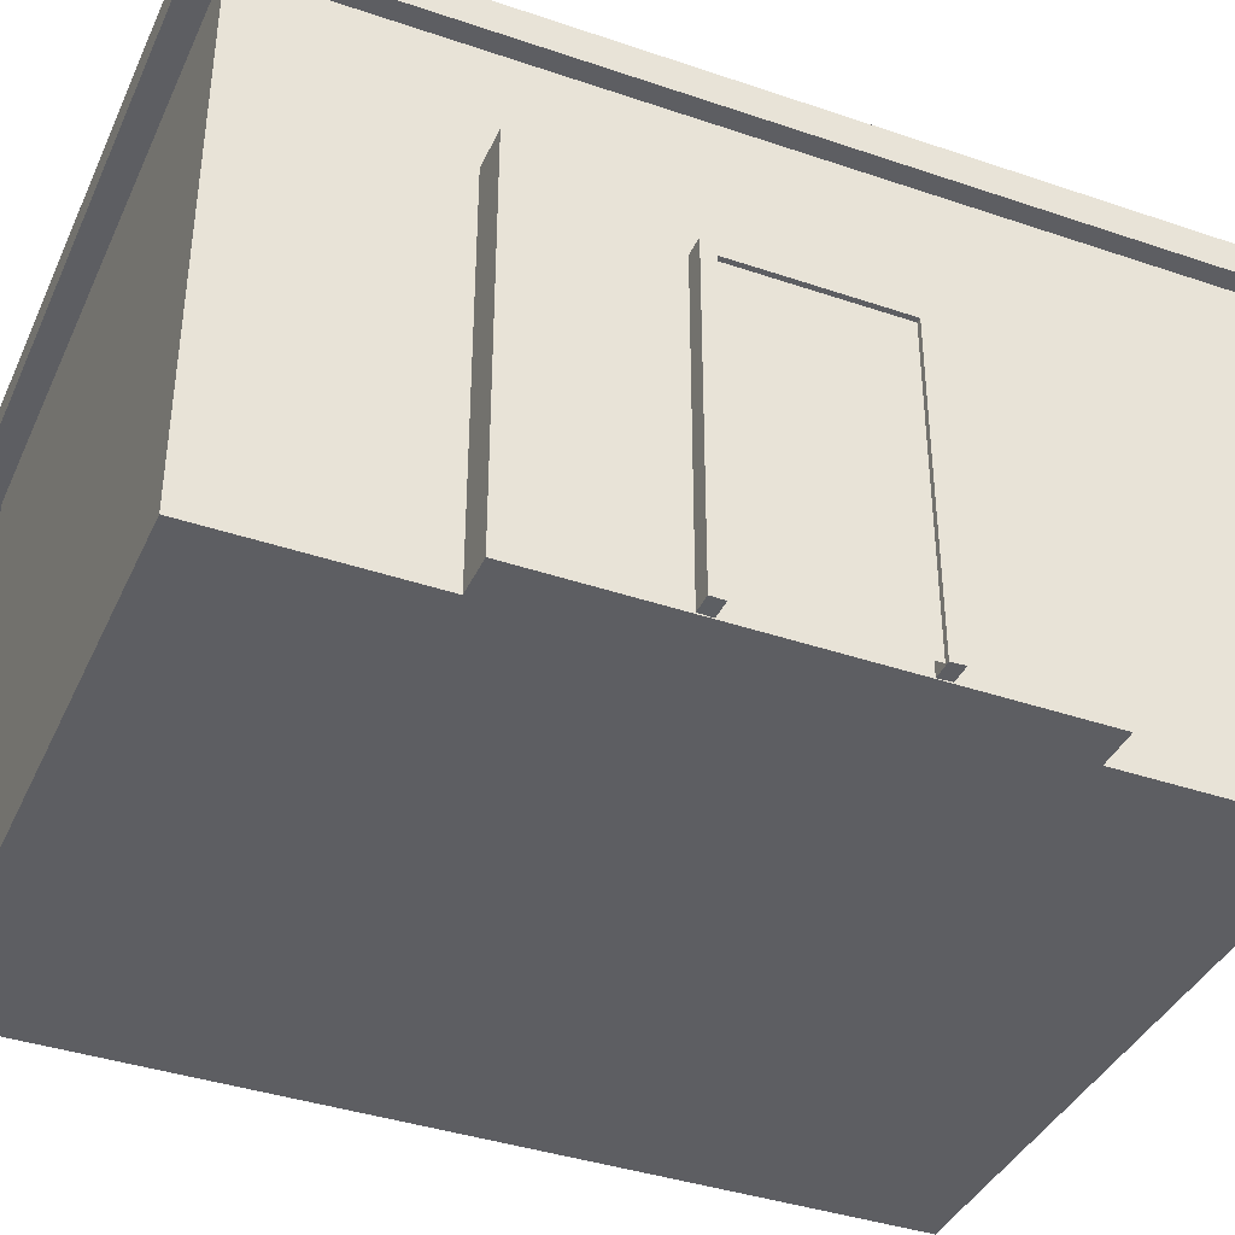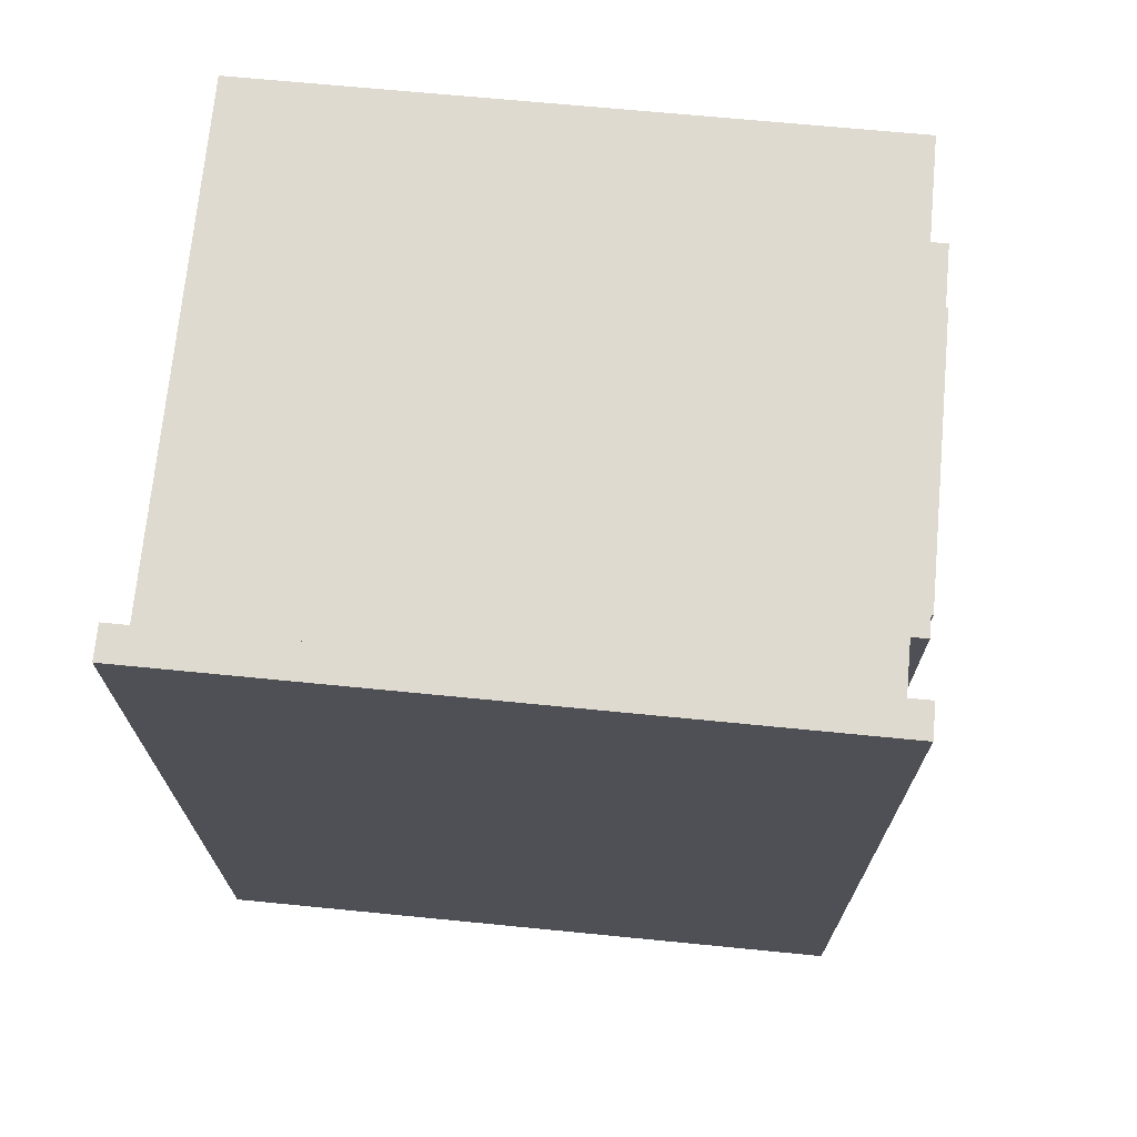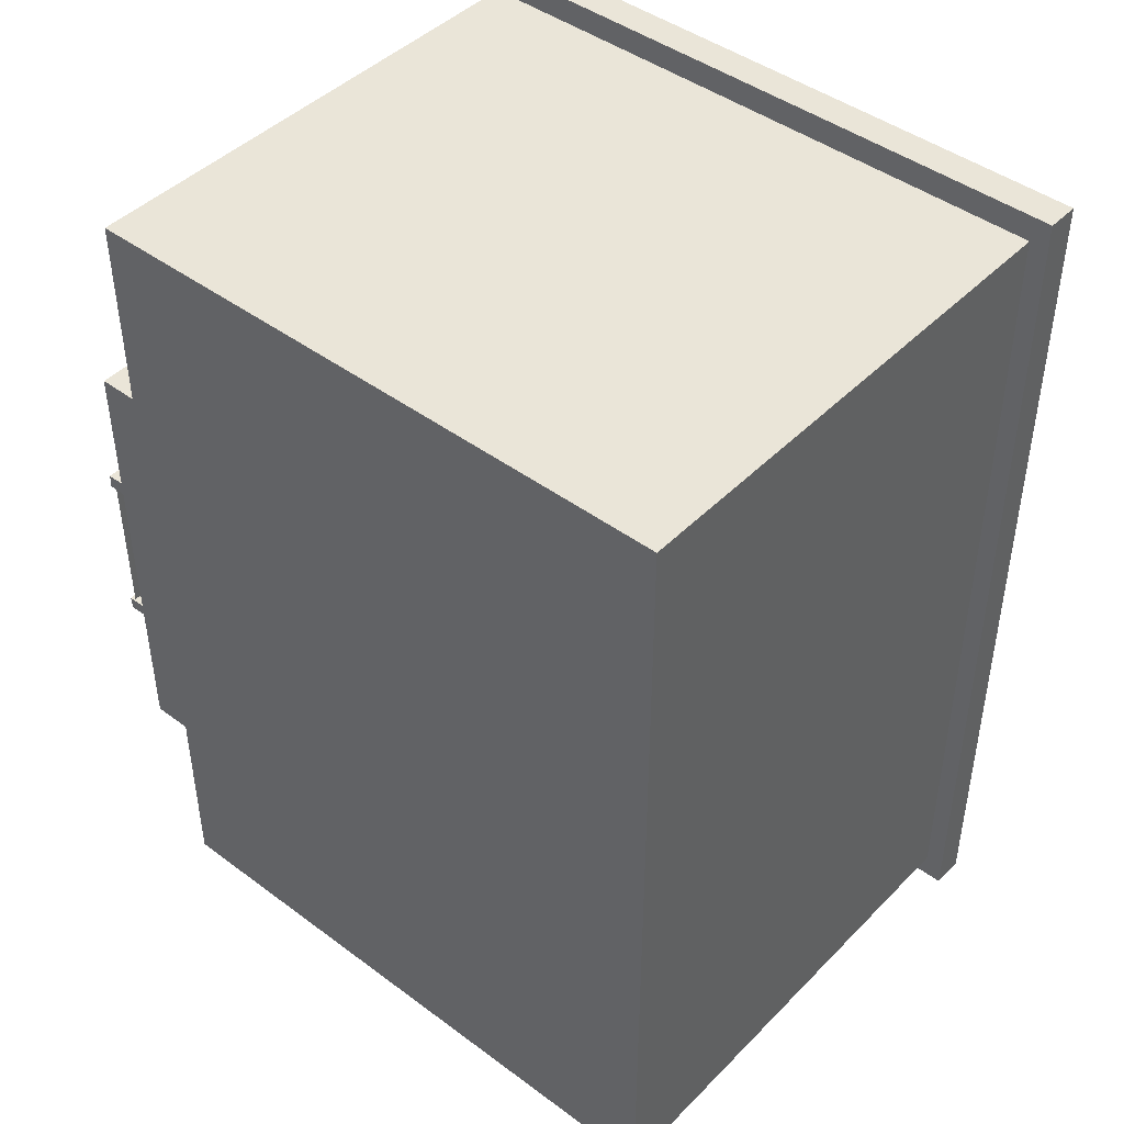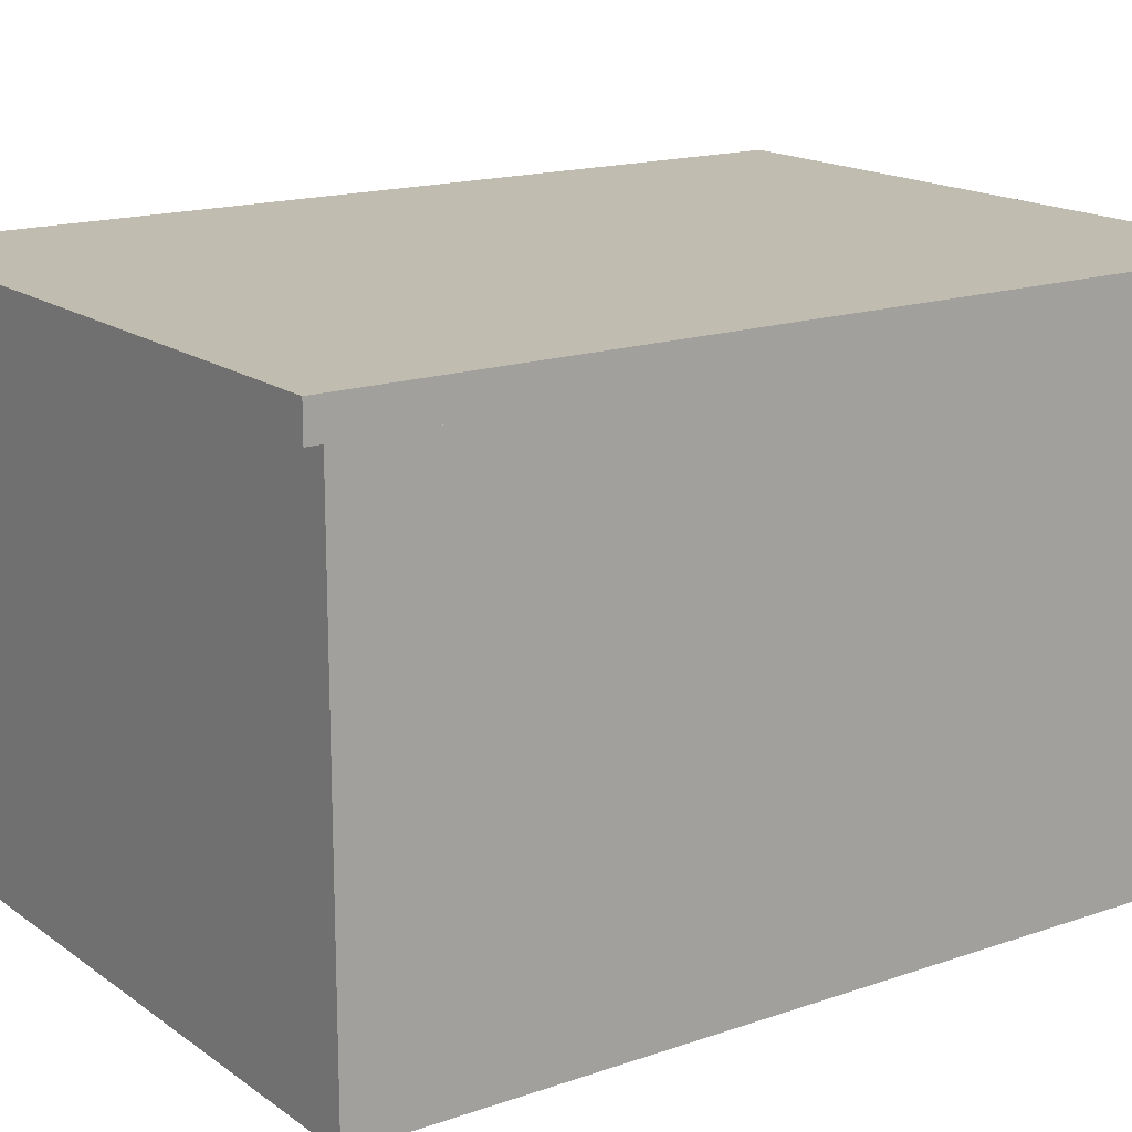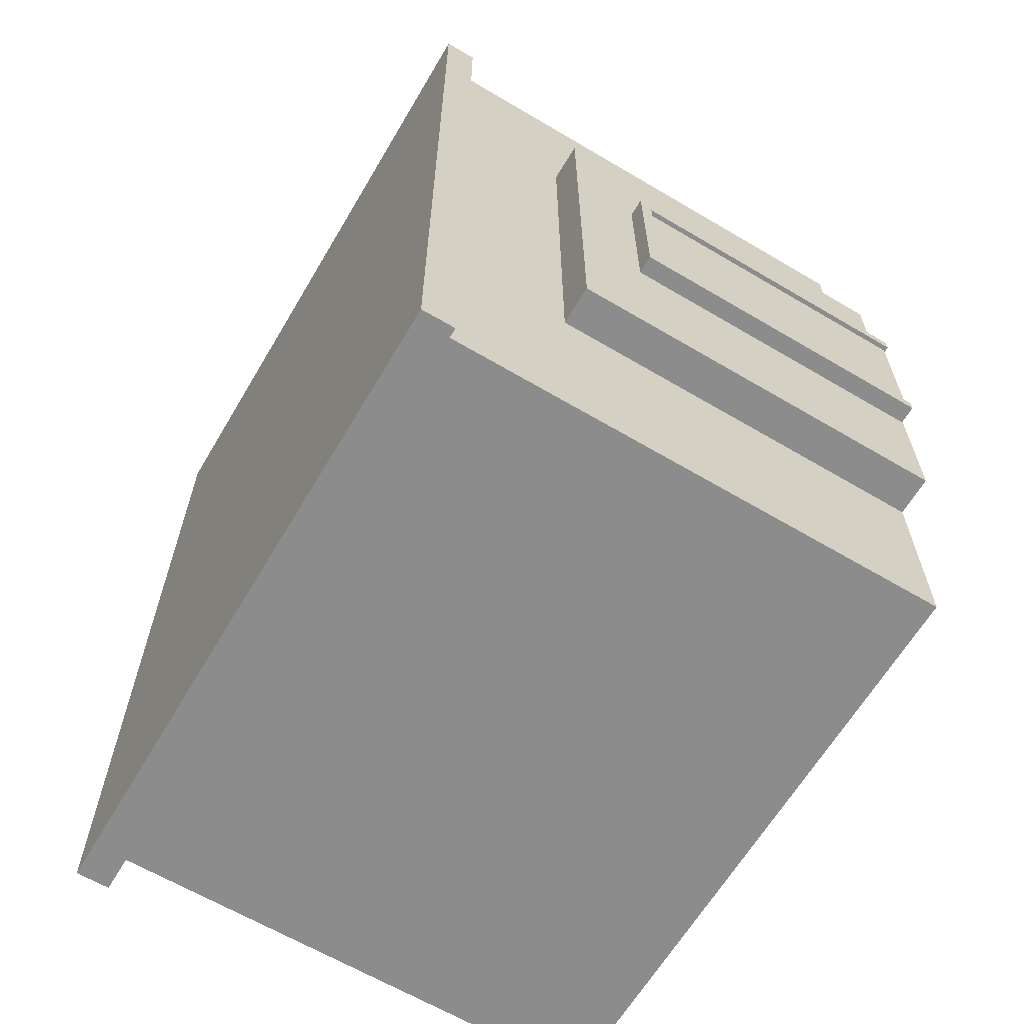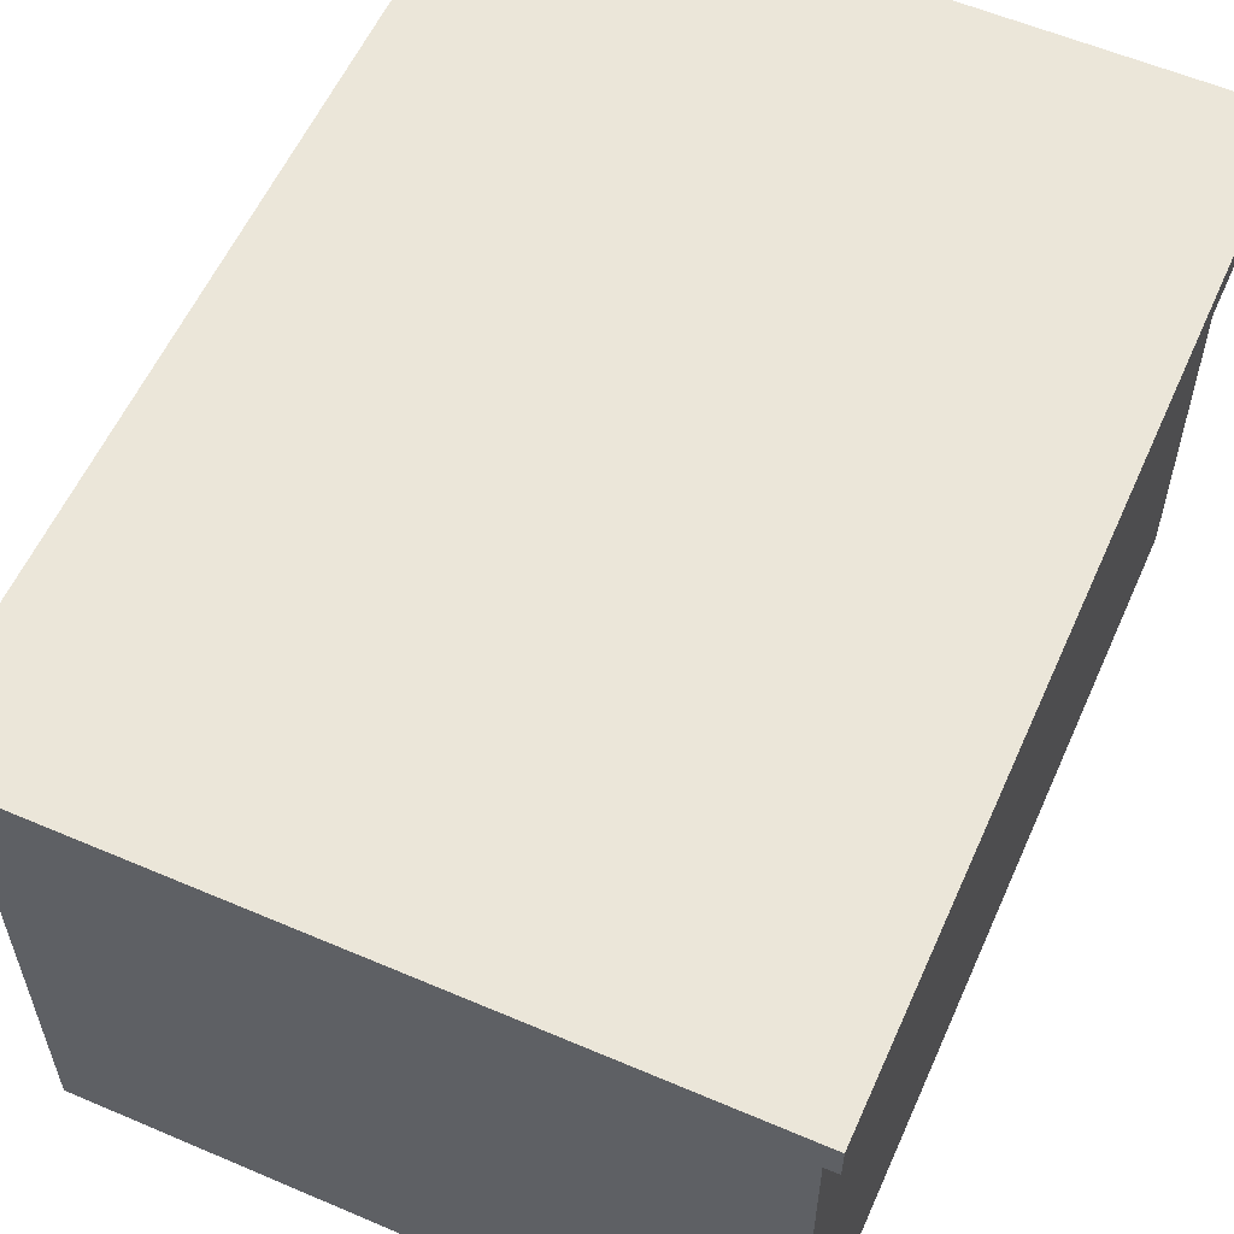
<metadata>
{"format":"obj","ext":"obj","renderer":"f3d","projection":"perspective","resolution":1024,"background":"white","views":[{"elev":-39.2,"azim":-113.0,"up":"+Y"},{"elev":70.6,"azim":-174.6,"up":"+Z"},{"elev":44.5,"azim":40.8,"up":"+Z"},{"elev":16.3,"azim":54.7,"up":"+Y"},{"elev":-64.2,"azim":-120.8,"up":"+Z"},{"elev":57.6,"azim":23.9,"up":"+Y"}]}
</metadata>
<code>
g roof_Cube.130
v -15.34 0.3211 -6.873
v -15.34 0.3211 -8.621
v -16.61 0.3253 -6.873
v -16.61 0.3253 -8.621
v -15.33 0.3856 -6.873
v -15.33 0.3856 -8.621
v -16.61 0.3899 -6.873
v -16.61 0.3899 -8.621
f 4 2 1 3
f 8 7 5 6
f 1 2 6 5
f 2 4 8 6
f 4 3 7 8
f 3 1 5 7
g tiny_front-of_isolated_Cube.129
v -15.37 -0.6691 -6.924
v -15.37 0.3212 -6.924
v -15.37 -0.6691 -8.571
v -15.37 0.3212 -8.571
v -16.58 -0.6691 -6.924
v -16.58 0.3252 -6.924
v -16.58 -0.6691 -8.571
v -16.58 0.3252 -8.571
v -15.37 -0.6691 -8.19
v -15.37 -0.6691 -7.305
v -15.37 0.3212 -7.305
v -15.37 0.3212 -8.19
v -16.58 -0.6691 -7.305
v -16.58 -0.6691 -8.19
v -16.58 0.3252 -8.19
v -16.58 0.3252 -7.305
v -15.37 0.08125 -6.924
v -15.37 0.08125 -8.571
v -16.58 0.0843 -8.571
v -16.58 0.0843 -6.924
v -16.58 0.0843 -8.19
v -16.58 0.0843 -7.305
v -15.37 0.08125 -7.305
v -15.37 0.08125 -8.19
v -16.65 -0.6691 -7.305
v -16.65 -0.6691 -8.19
v -16.65 0.0843 -8.19
v -16.65 0.0843 -7.305
f 32 26 12 20
f 26 27 16 12
f 30 28 14 24
f 28 25 10 14
f 18 9 13 21
f 11 17 22 15
f 17 18 21 22
f 27 29 23 16
f 29 30 24 23
f 25 31 19 10
f 31 32 20 19
f 18 17 32 31
f 9 18 31 25
f 29 35 36 30
f 15 22 29 27
f 13 9 25 28
f 21 13 28 30
f 11 15 27 26
f 17 11 26 32
f 34 33 36 35
f 30 36 33 21
f 21 33 34 22
f 22 34 35 29
g doorframe.022_Cube.127
v -16.69 -0.6667 -7.916
v -16.69 -0.04729 -7.916
v -16.69 -0.6667 -7.562
v -16.69 -0.04729 -7.562
v -16.69 -0.07172 -7.588
v -16.69 -0.07172 -7.89
v -16.69 -0.6675 -7.588
v -16.69 -0.6675 -7.89
v -16.63 -0.07172 -7.89
v -16.63 -0.6675 -7.588
v -16.63 -0.6675 -7.89
v -16.63 -0.07172 -7.588
v -16.63 -0.04729 -7.562
v -16.63 -0.04729 -7.916
v -16.63 -0.6667 -7.562
v -16.63 -0.6667 -7.916
f 38 37 44 42
f 40 38 42 41
f 46 43 41 48
f 49 48 45 50
f 46 48 49 51
f 38 50 52 37
f 45 47 52 50
f 44 47 45 42
f 39 43 46 51
f 39 51 49 40
f 39 40 41 43
f 44 37 52 47
f 42 45 48 41
f 40 49 50 38
g door.023_Plane.064
v -16.68 -0.06184 -7.578
v -16.68 -0.6638 -7.578
v -16.68 -0.06184 -7.901
v -16.68 -0.6638 -7.901
f 53 55 56 54

</code>
